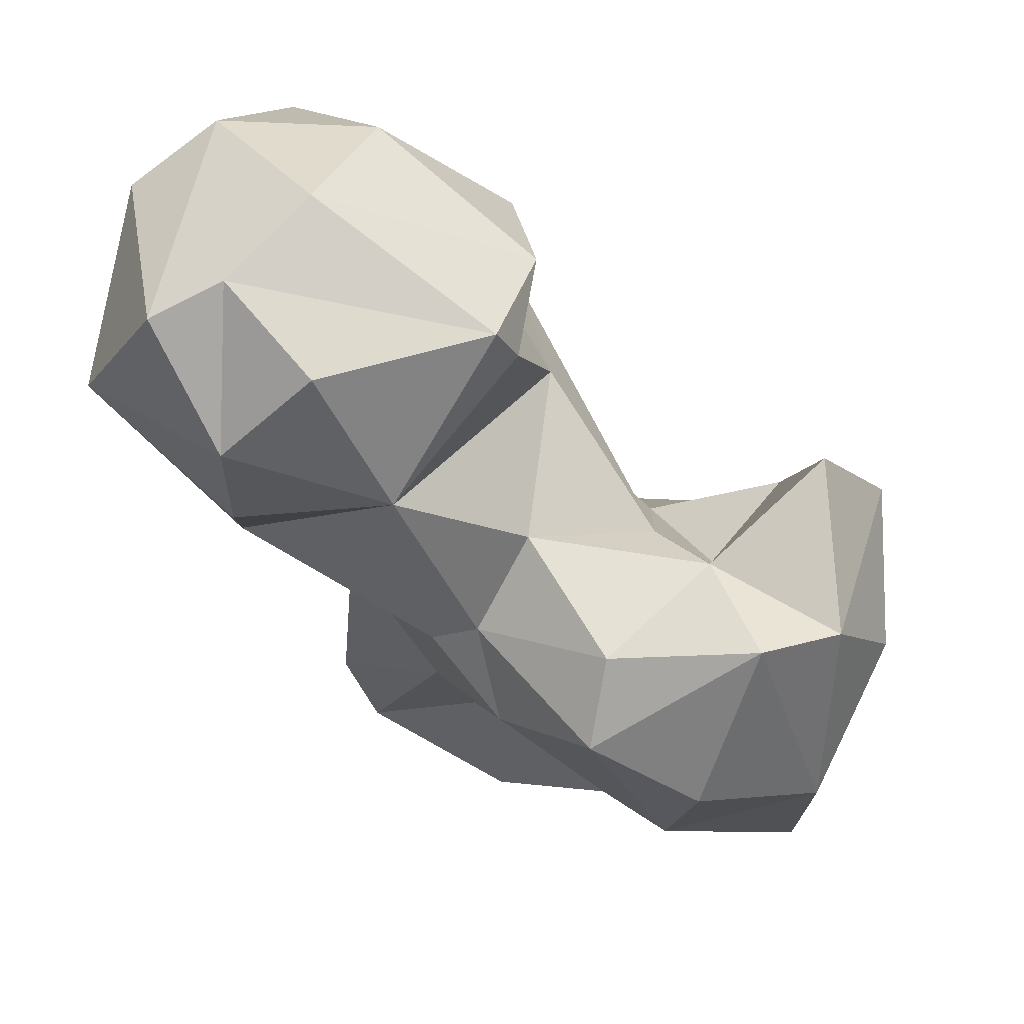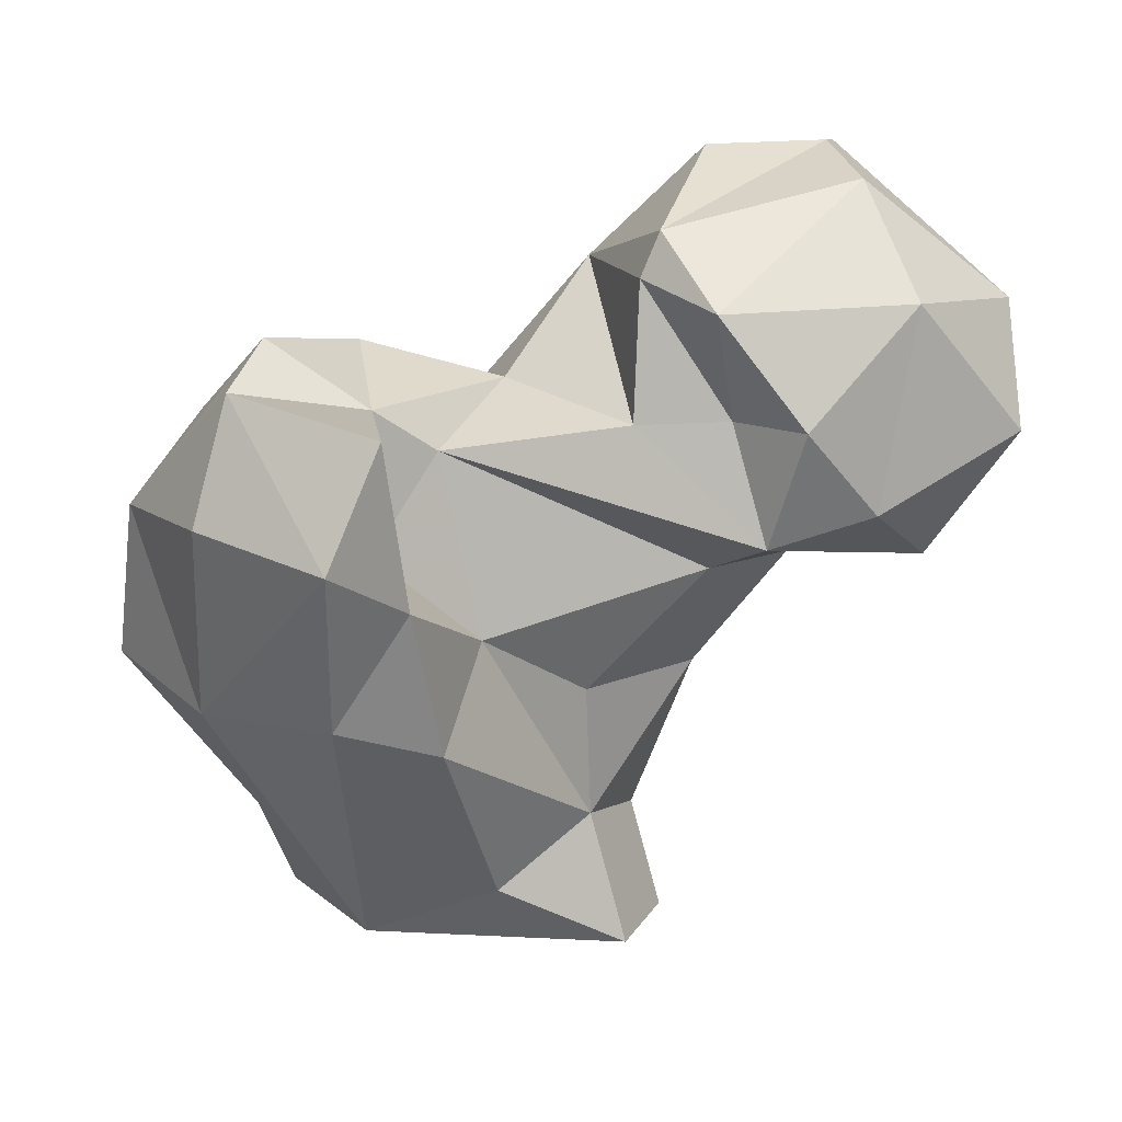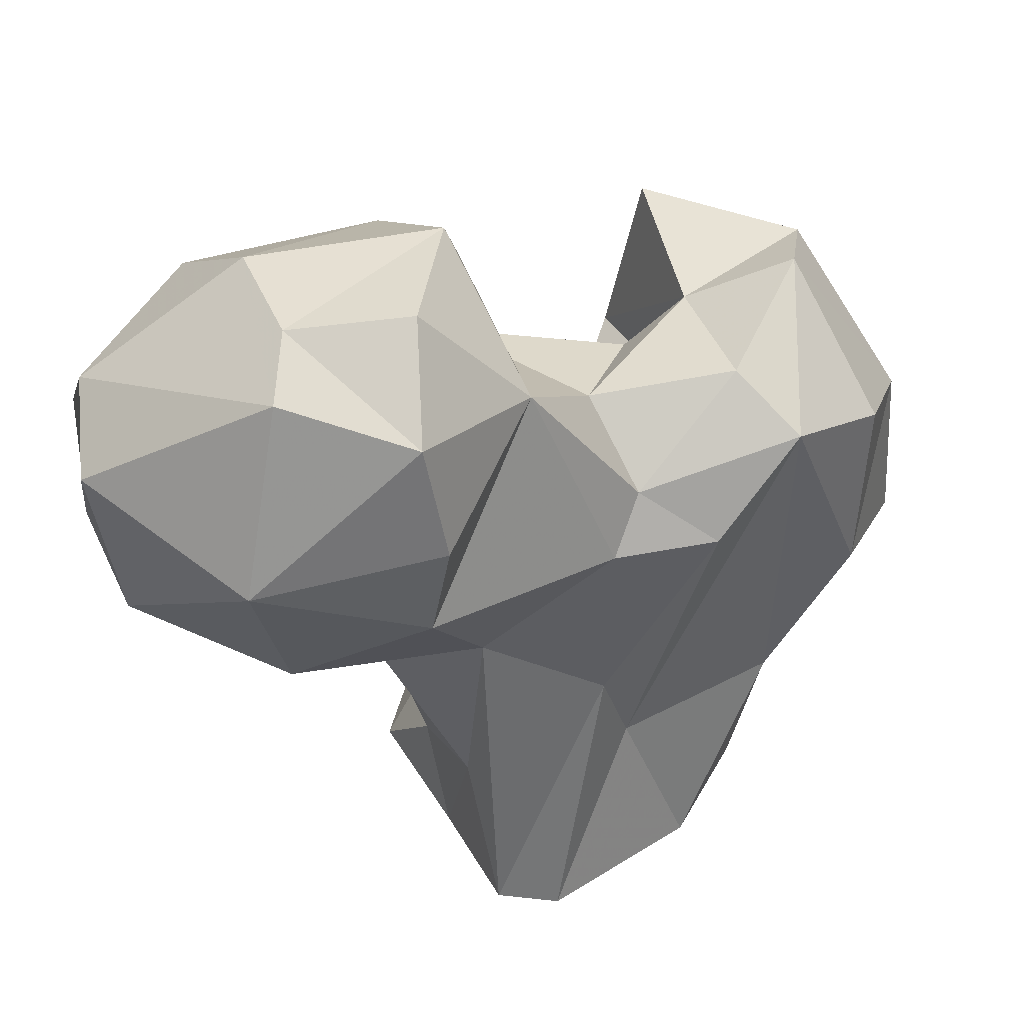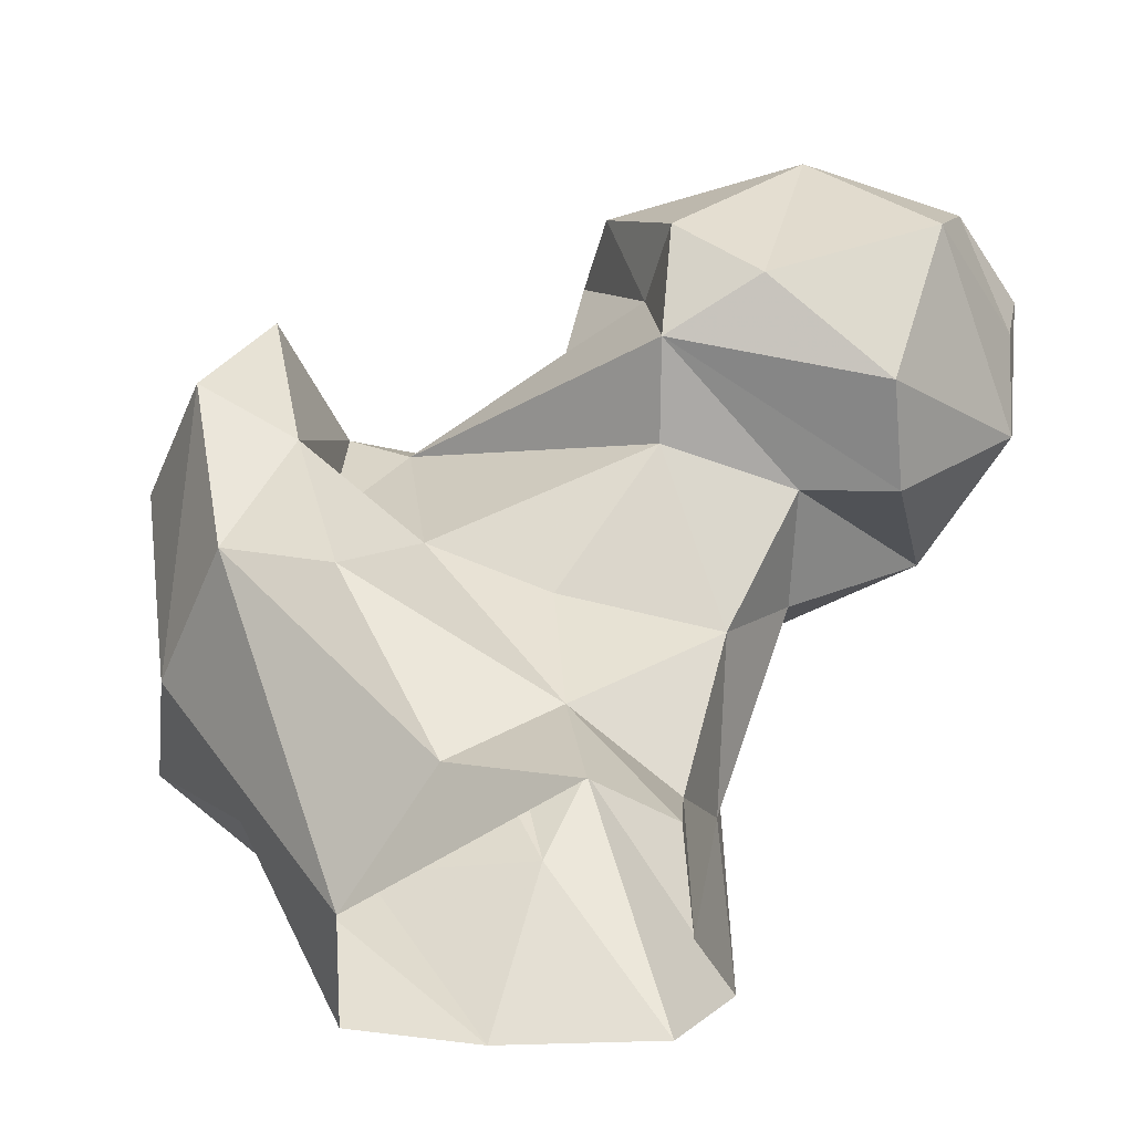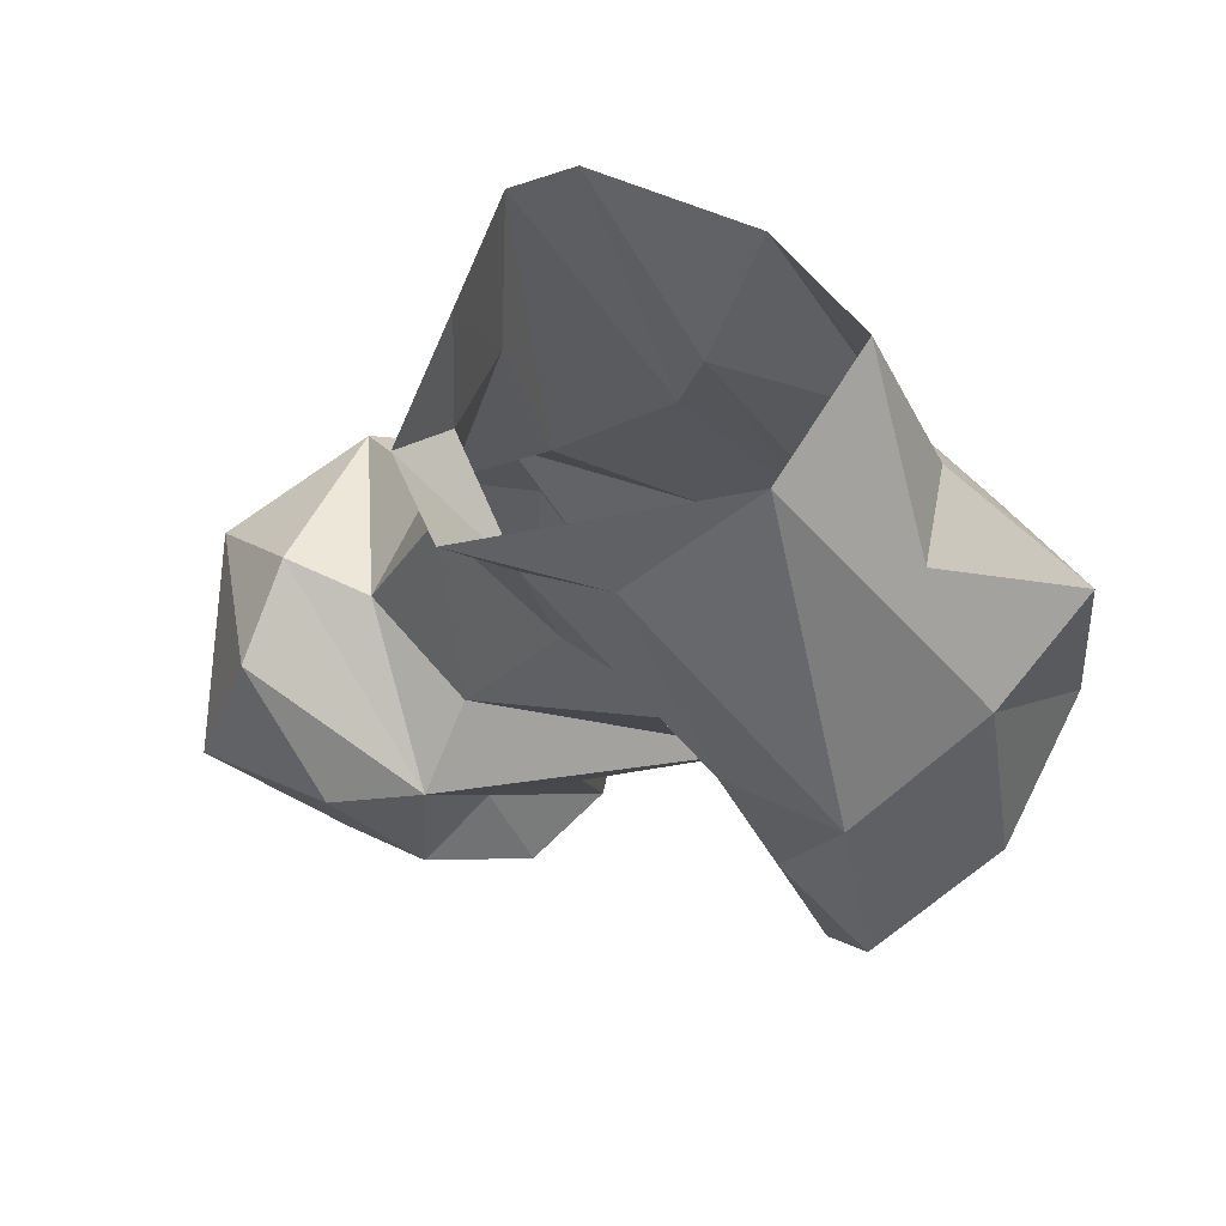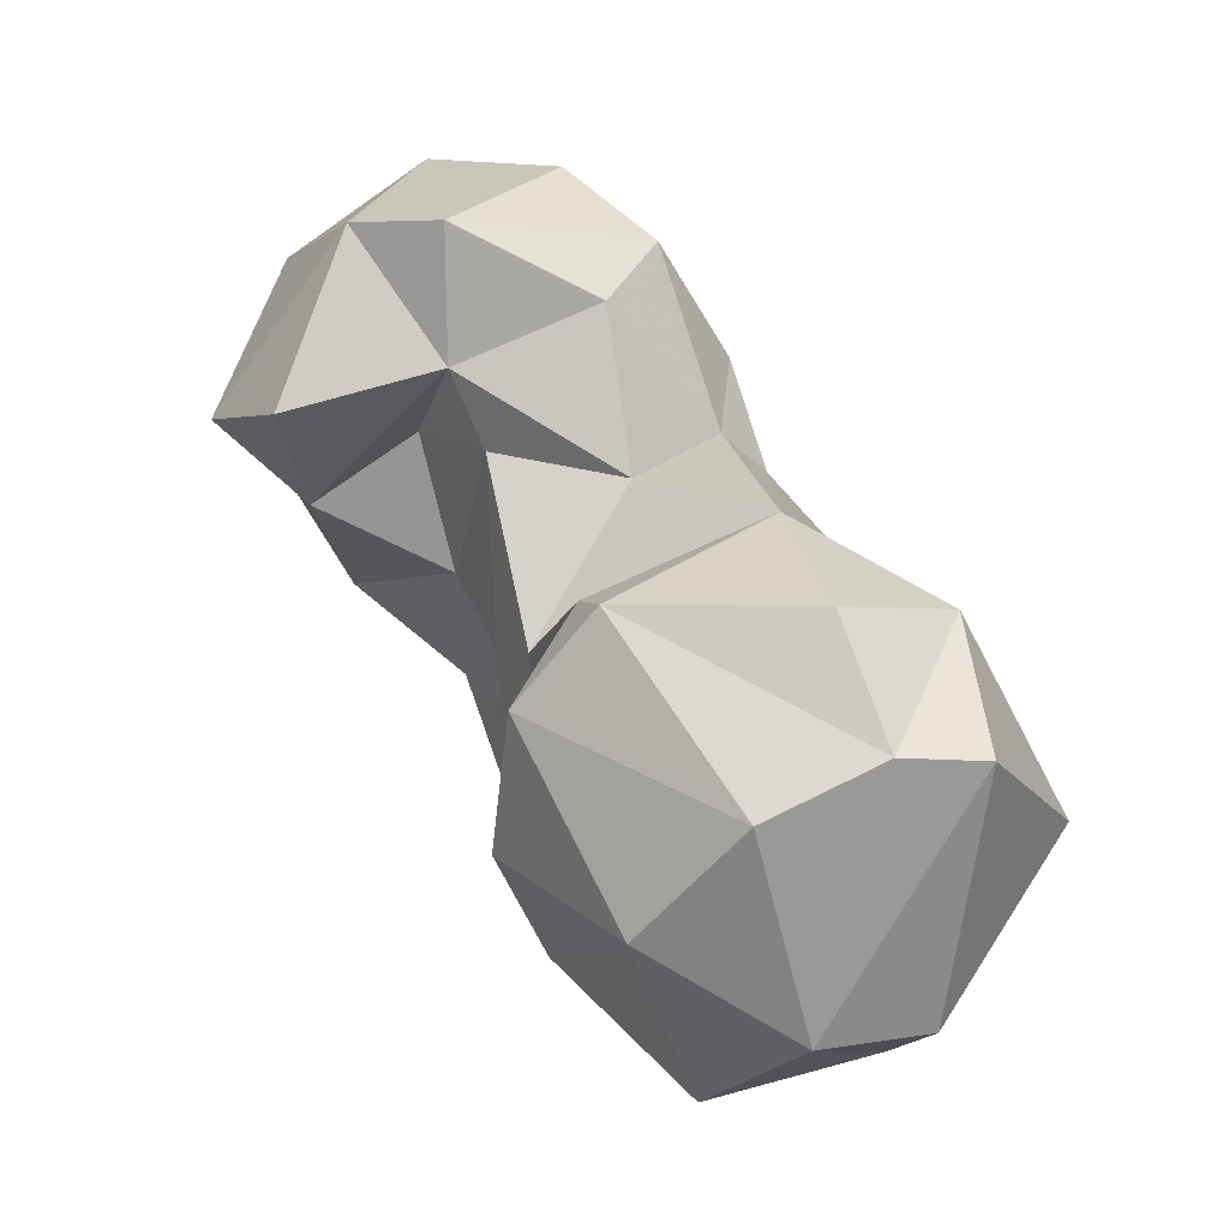
<metadata>
{"format":"obj","ext":"obj","renderer":"f3d","projection":"perspective","resolution":1024,"background":"white","views":[{"elev":74.1,"azim":-124.9,"up":"+Z"},{"elev":-64.1,"azim":-5.1,"up":"+Y"},{"elev":44.8,"azim":170.8,"up":"+Z"},{"elev":-41.1,"azim":32.5,"up":"+Z"},{"elev":-27.4,"azim":-173.6,"up":"+Y"},{"elev":78.7,"azim":77.2,"up":"+Z"}]}
</metadata>
<code>
v 112.8 98.29 4.706
v 80.42 101 1.71
v 96.27 96.26 12.19
v 117.4 108.8 3.975
v 70.24 115.7 -0.8457
v 110.9 121.9 -0.3985
v 79.99 129.7 1.007
v 106.6 138.5 3.061
v 98.62 138.6 0.08992
v 66.08 101.1 19.28
v 63.85 112.7 19.06
v 113 117.1 13.94
v 87.97 128.4 21.88
v 109.4 130.9 21.06
v 107 103.4 19.89
v 67.92 121.4 23.59
v 91.88 131.6 34.68
v 118.6 118 34.68
v 75.68 81.95 40.62
v 88.39 86.67 35.95
v 107.6 133.6 46.89
v 59.77 92.57 35.87
v 91.75 97.91 45.57
v 48.43 106.3 35.9
v 104.9 104.3 36.73
v 120.8 129.2 45.3
v 57.33 120.2 41.26
v 78.29 130.9 57.82
v 49.33 104.6 56.44
v 67.65 125.5 68.56
v 83.4 84.67 55.1
v 128.7 118.1 50.94
v 91.22 131.8 57.97
v 118 105.6 53.64
v 78.25 97.41 55.55
v 138.9 122.9 49.51
v 131.2 143.2 57.08
v 74.22 76.97 62.48
v 123.5 97.26 60.49
v 55.94 118 63.65
v 144.4 112 54.91
v 58.63 88.03 61.54
v 84.88 103.7 66.83
v 149 133 60.78
v 114.8 143.5 62.34
v 135.9 98.86 65.17
v 87.68 127.5 64.3
v 107 103.4 72.13
v 153 109.7 72.9
v 77.02 101.8 72.01
v 78.99 84.12 75.88
v 152.3 128.3 71.89
v 135.2 149.9 76.98
v 112.7 144.5 74.86
v 61.13 95.1 75.45
v 126.1 95.68 75.96
v 74.35 118.6 74.03
v 118.3 102.7 73.86
v 91.98 117.2 71.29
v 152 132.5 81.03
v 64.14 104.6 78.68
v 101.1 129.4 83.27
v 138.3 106.1 88.78
v 106.3 108.6 88.07
v 151.1 120.4 85.52
v 114.8 100.2 87.55
v 115.1 142.8 89.33
v 130.4 141.4 96.86
v 108.1 110.3 93.5
v 131.6 118.9 99
v 113.9 130.7 98.01
v 128.5 132.3 99.39
f 69 72 71
f 69 70 72
f 67 72 68
f 62 69 71
f 65 68 70
f 62 71 67
f 60 68 65
f 64 66 69
f 53 68 60
f 48 64 62
f 58 66 64
f 56 66 58
f 52 60 65
f 48 58 64
f 46 63 56
f 49 52 65
f 50 61 55
f 50 57 61
f 66 70 69
f 48 62 59
f 50 55 51
f 45 54 53
f 54 62 67
f 30 61 57
f 6 14 12
f 43 59 50
f 22 42 29
f 19 31 38
f 39 56 58
f 44 53 60
f 16 24 27
f 38 51 55
f 29 61 40
f 30 57 47
f 38 55 42
f 44 52 49
f 41 49 46
f 12 18 15
f 39 46 56
f 31 50 51
f 31 51 38
f 33 62 45
f 28 30 47
f 24 29 27
f 31 35 50
f 35 43 50
f 37 45 53
f 44 60 52
f 28 47 33
f 10 24 11
f 36 44 41
f 23 34 43
f 39 48 43
f 27 40 30
f 39 41 46
f 32 39 34
f 23 43 35
f 14 26 18
f 50 59 57
f 8 17 21
f 21 45 37
f 63 70 66
f 32 36 39
f 20 23 31
f 36 41 39
f 43 48 59
f 7 11 16
f 26 37 32
f 47 57 59
f 18 32 34
f 41 44 49
f 2 19 22
f 27 29 40
f 23 35 31
f 39 58 48
f 46 49 63
f 11 24 16
f 68 72 70
f 53 54 67
f 8 21 14
f 13 16 30
f 17 28 33
f 45 62 54
f 7 16 13
f 18 34 25
f 29 42 55
f 56 63 66
f 13 30 28
f 17 33 21
f 32 37 36
f 13 28 17
f 37 53 44
f 4 12 15
f 19 20 31
f 33 47 62
f 10 22 24
f 14 21 26
f 6 8 14
f 2 22 10
f 15 18 25
f 3 20 19
f 34 39 43
f 23 25 34
f 1 15 3
f 4 6 12
f 22 29 24
f 63 65 70
f 30 40 61
f 8 9 17
f 53 67 68
f 47 59 62
f 21 33 45
f 1 3 2
f 1 4 15
f 19 38 22
f 2 10 5
f 9 13 17
f 15 23 20
f 21 37 26
f 18 26 32
f 15 25 23
f 5 11 7
f 22 38 42
f 62 64 69
f 16 27 30
f 67 71 72
f 12 14 18
f 5 10 11
f 3 15 20
f 36 37 44
f 7 13 9
f 29 55 61
f 49 65 63
f 2 3 19

</code>
